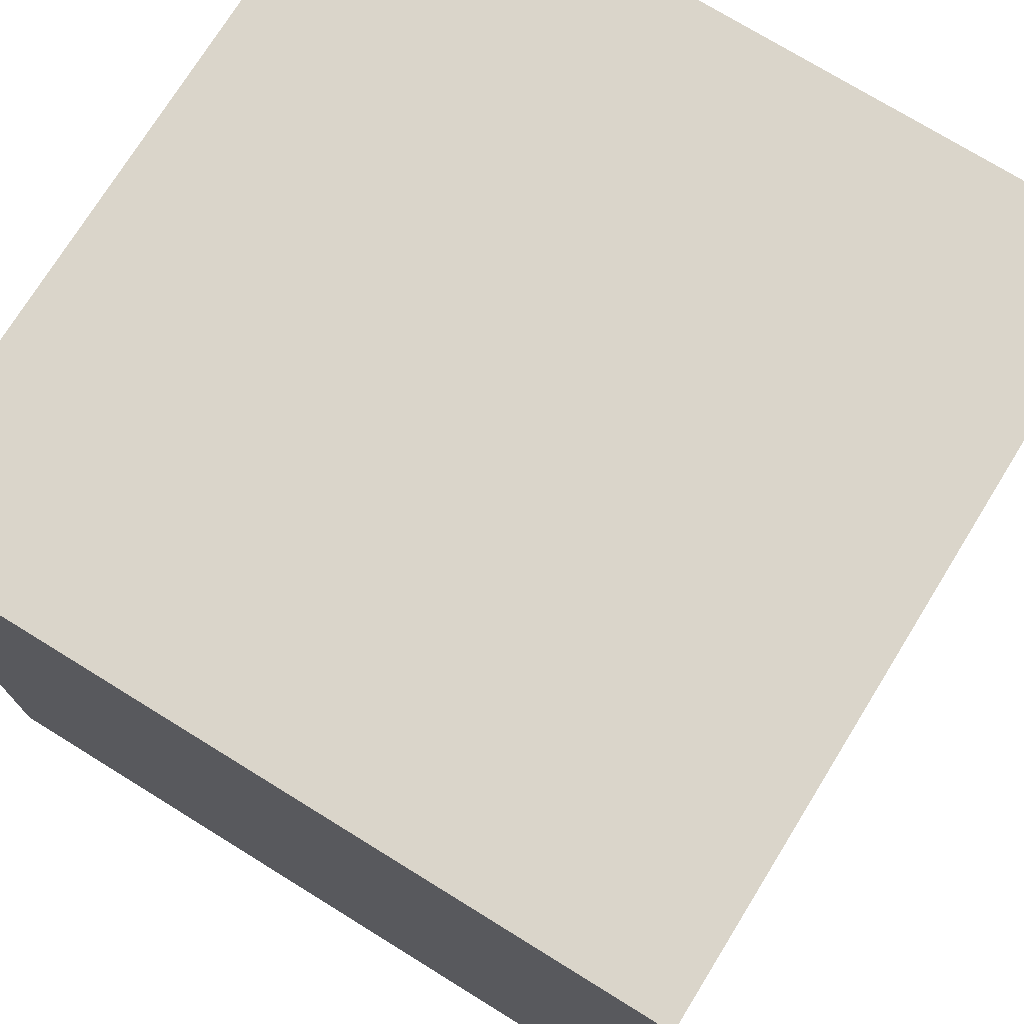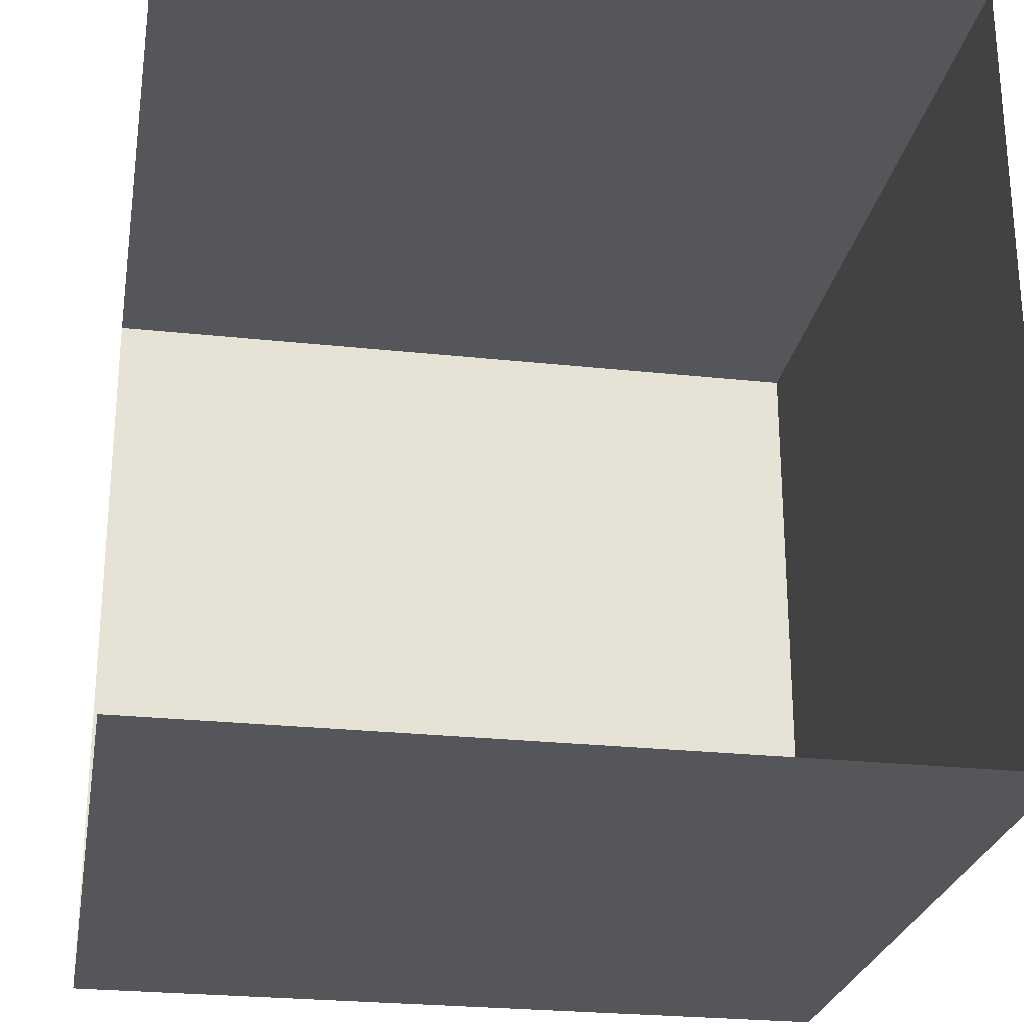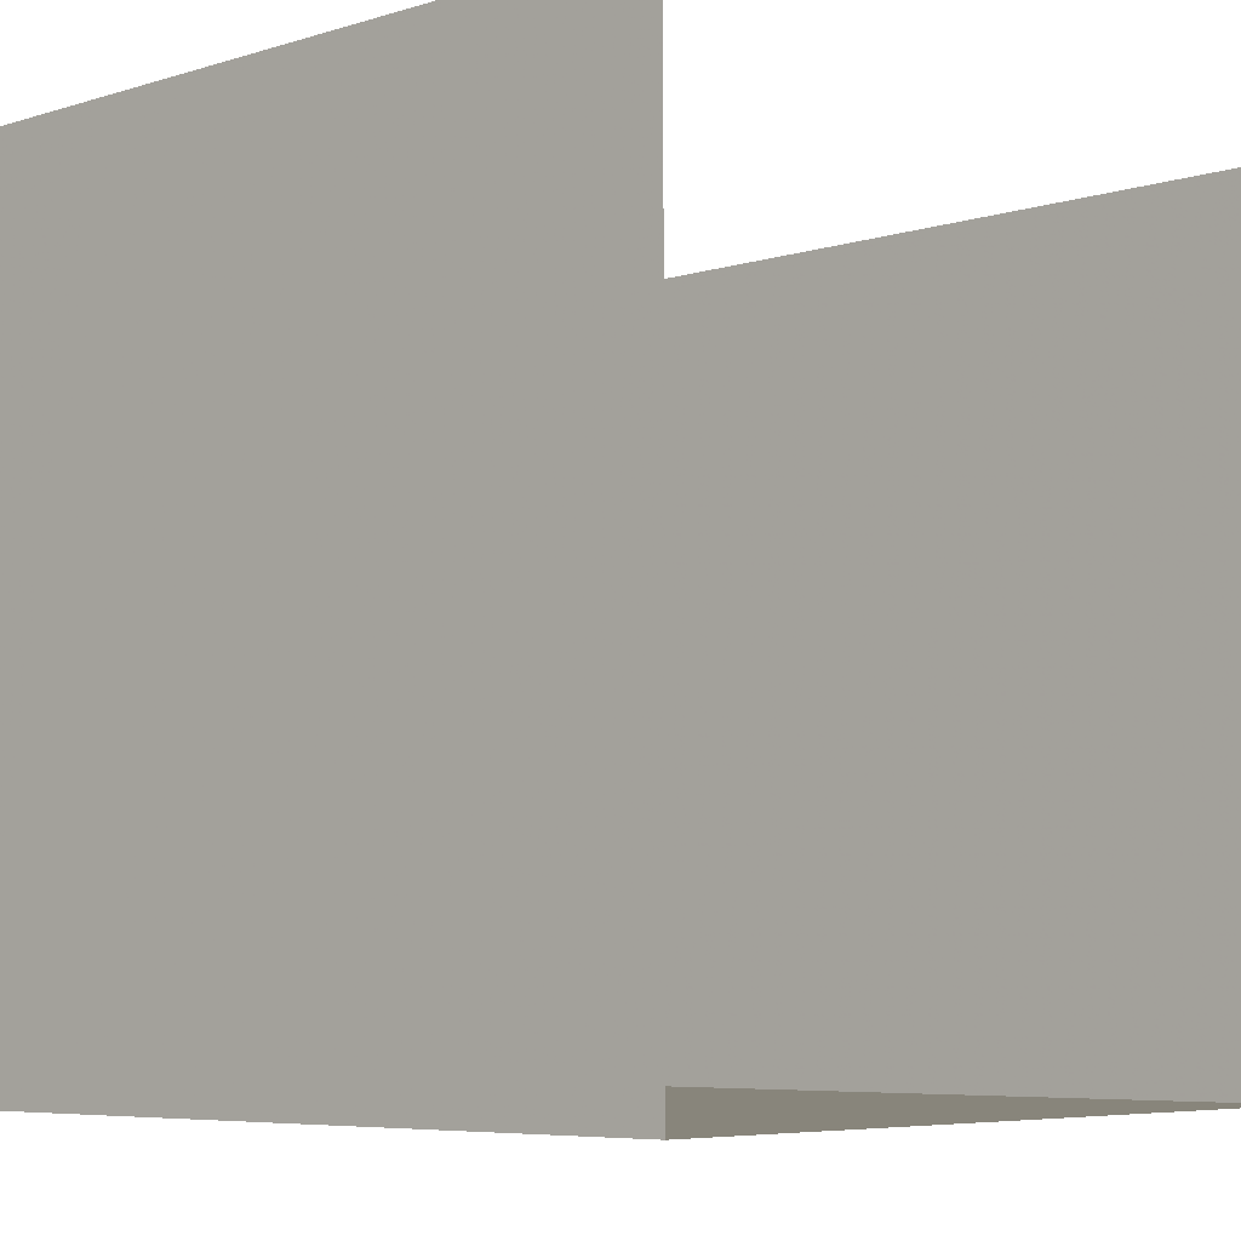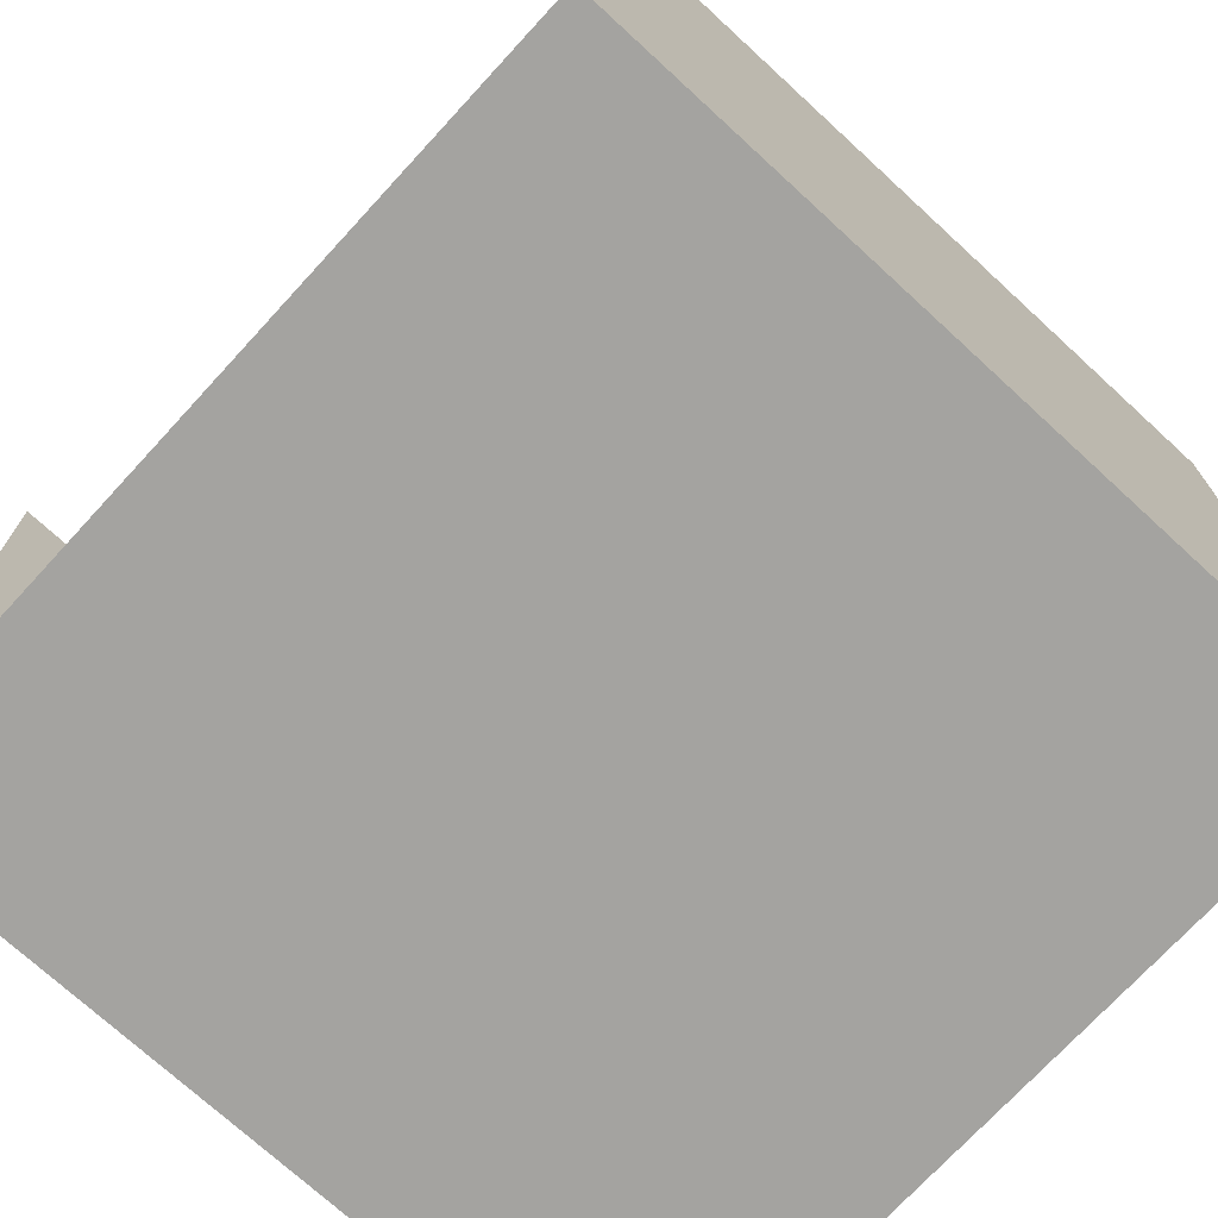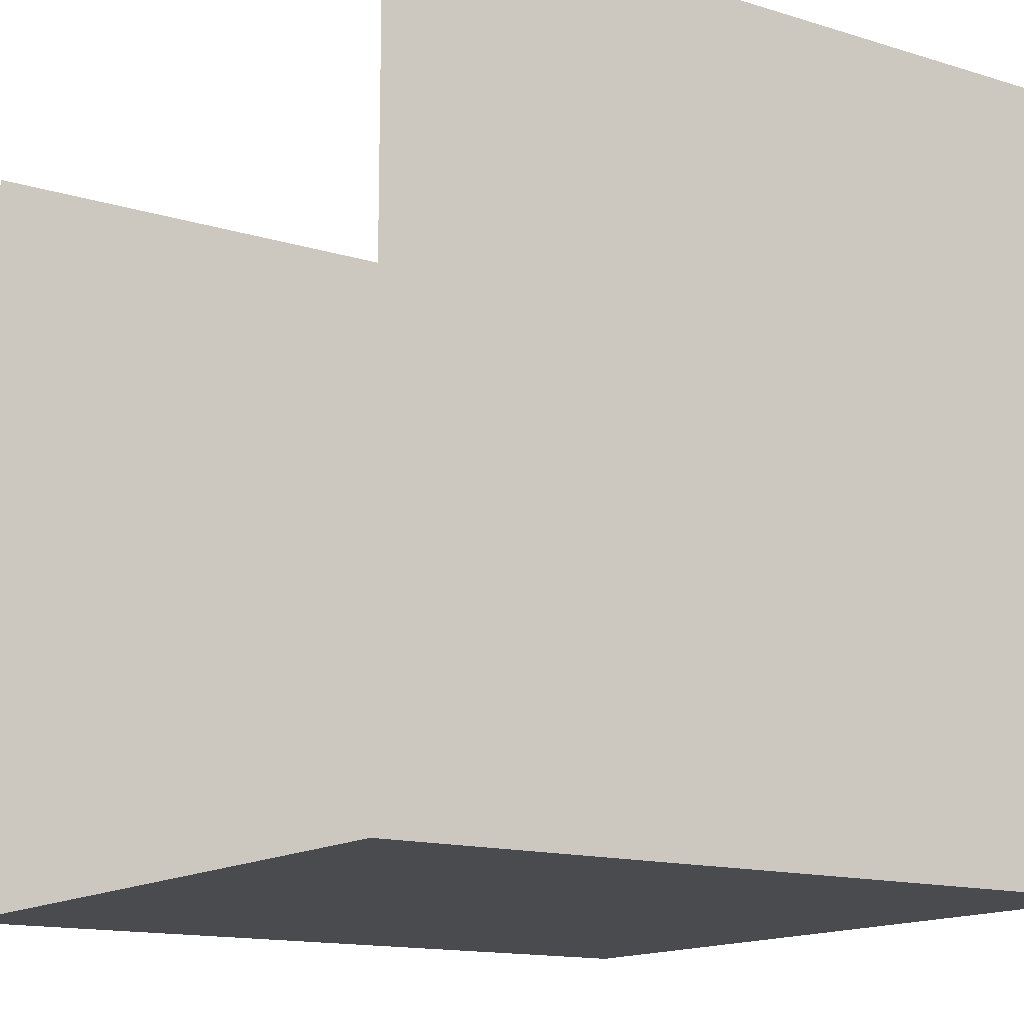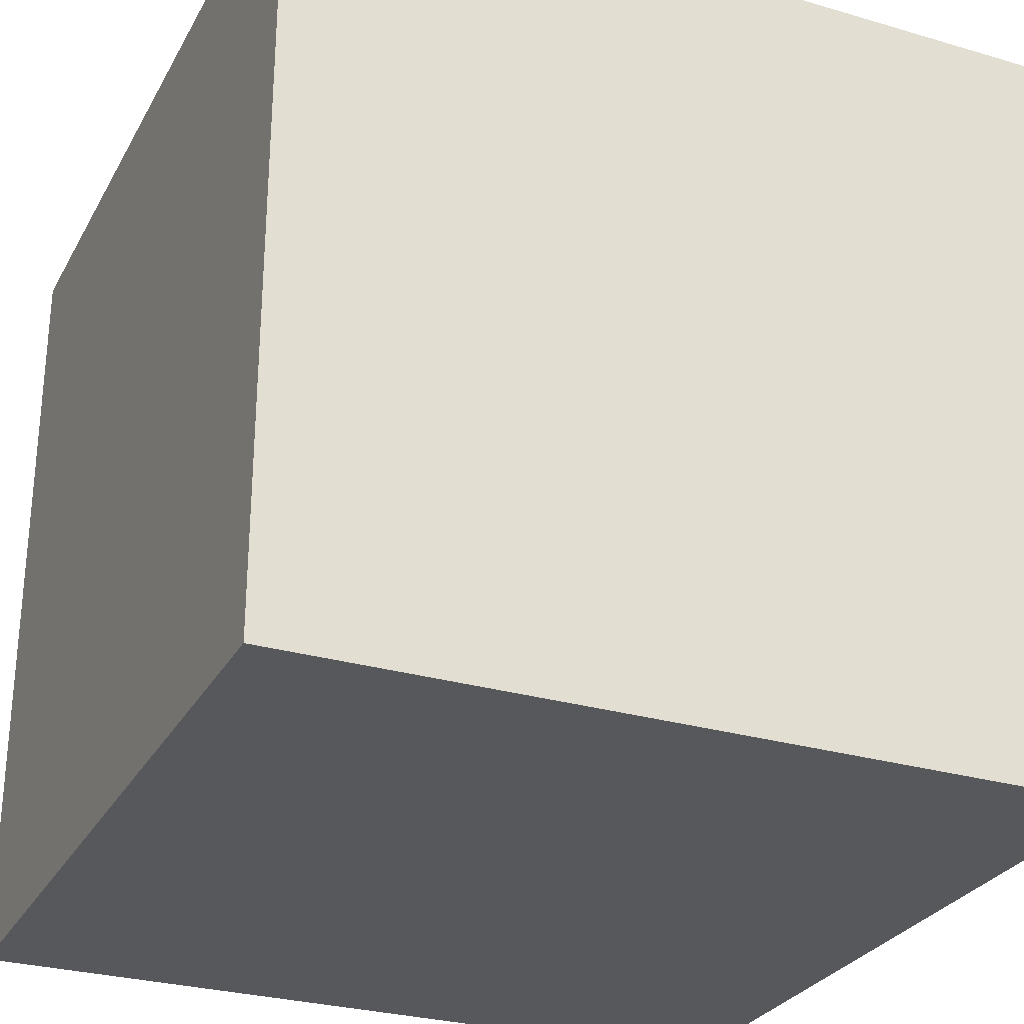
<metadata>
{"format":"obj","ext":"obj","renderer":"f3d","projection":"perspective","resolution":1024,"background":"white","views":[{"elev":74.2,"azim":121.7,"up":"+Z"},{"elev":-25.8,"azim":-99.8,"up":"+Z"},{"elev":-6.4,"azim":-137.9,"up":"+Y"},{"elev":-72.9,"azim":-42.6,"up":"+Y"},{"elev":-14.3,"azim":-33.9,"up":"+Y"},{"elev":-28.5,"azim":66.2,"up":"+Y"}]}
</metadata>
<code>
v 0 0 0 1
v 10 0 0 1
v 10 10 0 1
v 0 10 0 1
v 0 0 10 1
v 10 0 10 1
v 10 10 10 1
v 0 10 10 1
g o0
f 1 2 3 4
f 1 5 6 2
f 2 6 7 3
f 8 7 6 5

</code>
